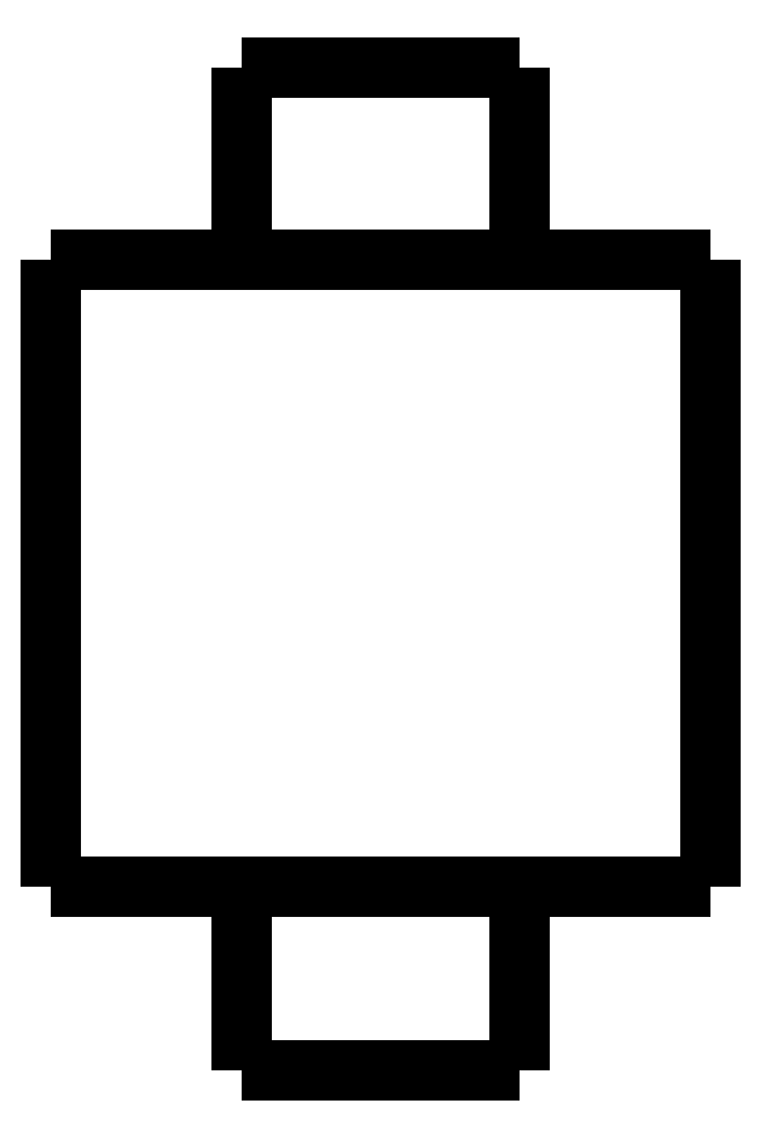
<metadata>
{"format":"dxf","ext":"dxf","renderer":"ezdxf+matplotlib","layout":"modelspace","background":"white","min_lineweight":24,"dpi":150}
</metadata>
<code>
0
SECTION
2
ENTITIES
0
LWPOLYLINE
8
0
90
51
70
0
10
0
20
-17.4
10
0
20
-17.13
10
0
20
-16.87
10
0
20
-16.6
10
0
20
-16.34
10
0
20
-16.07
10
0
20
-15.8
10
0
20
-15.54
10
0
20
-15.27
10
0
20
-15.01
10
0
20
-14.74
10
0
20
-14.47
10
0
20
-14.21
10
0
20
-13.94
10
0
20
-13.68
10
0
20
-13.41
10
0
20
-13.14
10
0
20
-12.88
10
0
20
-12.61
10
0
20
-12.35
10
0
20
-12.08
10
0
20
-11.81
10
0
20
-11.55
10
0
20
-11.28
10
0
20
-11.02
10
0
20
-10.75
10
0
20
-10.48
10
0
20
-10.22
10
0
20
-9.952
10
0
20
-9.686
10
0
20
-9.42
10
0
20
-9.154
10
0
20
-8.888
10
0
20
-8.622
10
0
20
-8.356
10
0
20
-8.09
10
0
20
-7.824
10
0
20
-7.558
10
0
20
-7.292
10
0
20
-7.026
10
0
20
-6.76
10
0
20
-6.494
10
0
20
-6.228
10
0
20
-5.962
10
0
20
-5.696
10
0
20
-5.43
10
0
20
-5.164
10
0
20
-4.898
10
0
20
-4.632
10
0
20
-4.366
10
0
20
-4.1
0
LWPOLYLINE
8
0
90
51
70
0
10
-14
20
-17.4
10
-14
20
-17.13
10
-14
20
-16.87
10
-14
20
-16.6
10
-14
20
-16.34
10
-14
20
-16.07
10
-14
20
-15.8
10
-14
20
-15.54
10
-14
20
-15.27
10
-14
20
-15.01
10
-14
20
-14.74
10
-14
20
-14.47
10
-14
20
-14.21
10
-14
20
-13.94
10
-14
20
-13.68
10
-14
20
-13.41
10
-14
20
-13.14
10
-14
20
-12.88
10
-14
20
-12.61
10
-14
20
-12.35
10
-14
20
-12.08
10
-14
20
-11.81
10
-14
20
-11.55
10
-14
20
-11.28
10
-14
20
-11.02
10
-14
20
-10.75
10
-14
20
-10.48
10
-14
20
-10.22
10
-14
20
-9.952
10
-14
20
-9.686
10
-14
20
-9.42
10
-14
20
-9.154
10
-14
20
-8.888
10
-14
20
-8.622
10
-14
20
-8.356
10
-14
20
-8.09
10
-14
20
-7.824
10
-14
20
-7.558
10
-14
20
-7.292
10
-14
20
-7.026
10
-14
20
-6.76
10
-14
20
-6.494
10
-14
20
-6.228
10
-14
20
-5.962
10
-14
20
-5.696
10
-14
20
-5.43
10
-14
20
-5.164
10
-14
20
-4.898
10
-14
20
-4.632
10
-14
20
-4.366
10
-14
20
-4.1
0
LWPOLYLINE
8
0
90
51
70
0
10
-9.95
20
-4.1
10
-9.95
20
-4.018
10
-9.95
20
-3.936
10
-9.95
20
-3.854
10
-9.95
20
-3.772
10
-9.95
20
-3.69
10
-9.95
20
-3.608
10
-9.95
20
-3.526
10
-9.95
20
-3.444
10
-9.95
20
-3.362
10
-9.95
20
-3.28
10
-9.95
20
-3.198
10
-9.95
20
-3.116
10
-9.95
20
-3.034
10
-9.95
20
-2.952
10
-9.95
20
-2.87
10
-9.95
20
-2.788
10
-9.95
20
-2.706
10
-9.95
20
-2.624
10
-9.95
20
-2.542
10
-9.95
20
-2.46
10
-9.95
20
-2.378
10
-9.95
20
-2.296
10
-9.95
20
-2.214
10
-9.95
20
-2.132
10
-9.95
20
-2.05
10
-9.95
20
-1.968
10
-9.95
20
-1.886
10
-9.95
20
-1.804
10
-9.95
20
-1.722
10
-9.95
20
-1.64
10
-9.95
20
-1.558
10
-9.95
20
-1.476
10
-9.95
20
-1.394
10
-9.95
20
-1.312
10
-9.95
20
-1.23
10
-9.95
20
-1.148
10
-9.95
20
-1.066
10
-9.95
20
-0.984
10
-9.95
20
-0.902
10
-9.95
20
-0.82
10
-9.95
20
-0.738
10
-9.95
20
-0.656
10
-9.95
20
-0.574
10
-9.95
20
-0.492
10
-9.95
20
-0.41
10
-9.95
20
-0.328
10
-9.95
20
-0.246
10
-9.95
20
-0.164
10
-9.95
20
-0.082
10
-9.95
20
0
0
LWPOLYLINE
8
0
90
51
70
0
10
-9.95
20
-21.3
10
-9.95
20
-21.22
10
-9.95
20
-21.14
10
-9.95
20
-21.07
10
-9.95
20
-20.99
10
-9.95
20
-20.91
10
-9.95
20
-20.83
10
-9.95
20
-20.75
10
-9.95
20
-20.68
10
-9.95
20
-20.6
10
-9.95
20
-20.52
10
-9.95
20
-20.44
10
-9.95
20
-20.36
10
-9.95
20
-20.29
10
-9.95
20
-20.21
10
-9.95
20
-20.13
10
-9.95
20
-20.05
10
-9.95
20
-19.97
10
-9.95
20
-19.9
10
-9.95
20
-19.82
10
-9.95
20
-19.74
10
-9.95
20
-19.66
10
-9.95
20
-19.58
10
-9.95
20
-19.51
10
-9.95
20
-19.43
10
-9.95
20
-19.35
10
-9.95
20
-19.27
10
-9.95
20
-19.19
10
-9.95
20
-19.12
10
-9.95
20
-19.04
10
-9.95
20
-18.96
10
-9.95
20
-18.88
10
-9.95
20
-18.8
10
-9.95
20
-18.73
10
-9.95
20
-18.65
10
-9.95
20
-18.57
10
-9.95
20
-18.49
10
-9.95
20
-18.41
10
-9.95
20
-18.34
10
-9.95
20
-18.26
10
-9.95
20
-18.18
10
-9.95
20
-18.1
10
-9.95
20
-18.02
10
-9.95
20
-17.95
10
-9.95
20
-17.87
10
-9.95
20
-17.79
10
-9.95
20
-17.71
10
-9.95
20
-17.63
10
-9.95
20
-17.56
10
-9.95
20
-17.48
10
-9.95
20
-17.4
0
LWPOLYLINE
8
0
90
51
70
0
10
0
20
-17.4
10
-0.04914
20
-17.4
10
-0.09828
20
-17.4
10
-0.1474
20
-17.4
10
-0.2376
20
-17.4
10
-0.3826
20
-17.4
10
-0.5275
20
-17.4
10
-0.6725
20
-17.4
10
-0.8934
20
-17.4
10
-1.127
20
-17.4
10
-1.36
20
-17.4
10
-1.616
20
-17.4
10
-1.926
20
-17.4
10
-2.237
20
-17.4
10
-2.547
20
-17.4
10
-2.901
20
-17.4
10
-3.273
20
-17.4
10
-3.644
20
-17.4
10
-4.022
20
-17.4
10
-4.436
20
-17.4
10
-4.851
20
-17.4
10
-5.265
20
-17.4
10
-5.692
20
-17.4
10
-6.128
20
-17.4
10
-6.564
20
-17.4
10
-7
20
-17.4
10
-7.436
20
-17.4
10
-7.872
20
-17.4
10
-8.308
20
-17.4
10
-8.735
20
-17.4
10
-9.149
20
-17.4
10
-9.564
20
-17.4
10
-9.978
20
-17.4
10
-10.36
20
-17.4
10
-10.73
20
-17.4
10
-11.1
20
-17.4
10
-11.45
20
-17.4
10
-11.76
20
-17.4
10
-12.07
20
-17.4
10
-12.38
20
-17.4
10
-12.64
20
-17.4
10
-12.87
20
-17.4
10
-13.11
20
-17.4
10
-13.33
20
-17.4
10
-13.47
20
-17.4
10
-13.62
20
-17.4
10
-13.76
20
-17.4
10
-13.85
20
-17.4
10
-13.9
20
-17.4
10
-13.95
20
-17.4
10
-14
20
-17.4
0
LWPOLYLINE
8
0
90
51
70
0
10
0
20
-4.1
10
-0.04914
20
-4.1
10
-0.09828
20
-4.1
10
-0.1474
20
-4.1
10
-0.2376
20
-4.1
10
-0.3826
20
-4.1
10
-0.5275
20
-4.1
10
-0.6725
20
-4.1
10
-0.8934
20
-4.1
10
-1.127
20
-4.1
10
-1.36
20
-4.1
10
-1.616
20
-4.1
10
-1.926
20
-4.1
10
-2.237
20
-4.1
10
-2.547
20
-4.1
10
-2.901
20
-4.1
10
-3.273
20
-4.1
10
-3.644
20
-4.1
10
-4.022
20
-4.1
10
-4.436
20
-4.1
10
-4.851
20
-4.1
10
-5.265
20
-4.1
10
-5.692
20
-4.1
10
-6.128
20
-4.1
10
-6.564
20
-4.1
10
-7
20
-4.1
10
-7.436
20
-4.1
10
-7.872
20
-4.1
10
-8.308
20
-4.1
10
-8.735
20
-4.1
10
-9.149
20
-4.1
10
-9.564
20
-4.1
10
-9.978
20
-4.1
10
-10.36
20
-4.1
10
-10.73
20
-4.1
10
-11.1
20
-4.1
10
-11.45
20
-4.1
10
-11.76
20
-4.1
10
-12.07
20
-4.1
10
-12.38
20
-4.1
10
-12.64
20
-4.1
10
-12.87
20
-4.1
10
-13.11
20
-4.1
10
-13.33
20
-4.1
10
-13.47
20
-4.1
10
-13.62
20
-4.1
10
-13.76
20
-4.1
10
-13.85
20
-4.1
10
-13.9
20
-4.1
10
-13.95
20
-4.1
10
-14
20
-4.1
0
LWPOLYLINE
8
0
90
51
70
0
10
-9.95
20
0
10
-9.929
20
0
10
-9.909
20
0
10
-9.888
20
0
10
-9.85
20
0
10
-9.789
20
0
10
-9.728
20
0
10
-9.667
20
0
10
-9.574
20
0
10
-9.475
20
0
10
-9.377
20
0
10
-9.269
20
0
10
-9.138
20
0
10
-9.007
20
0
10
-8.877
20
0
10
-8.727
20
0
10
-8.571
20
0
10
-8.414
20
0
10
-8.255
20
0
10
-8.08
20
0
10
-7.906
20
0
10
-7.731
20
0
10
-7.551
20
0
10
-7.368
20
0
10
-7.184
20
0
10
-7
20
0
10
-6.816
20
0
10
-6.632
20
0
10
-6.449
20
0
10
-6.269
20
0
10
-6.094
20
0
10
-5.92
20
0
10
-5.745
20
0
10
-5.586
20
0
10
-5.429
20
0
10
-5.273
20
0
10
-5.123
20
0
10
-4.993
20
0
10
-4.862
20
0
10
-4.731
20
0
10
-4.623
20
0
10
-4.525
20
0
10
-4.426
20
0
10
-4.333
20
0
10
-4.272
20
0
10
-4.211
20
0
10
-4.15
20
0
10
-4.112
20
0
10
-4.091
20
0
10
-4.071
20
0
10
-4.05
20
0
0
LWPOLYLINE
8
0
90
51
70
0
10
-4.05
20
-4.1
10
-4.05
20
-4.018
10
-4.05
20
-3.936
10
-4.05
20
-3.854
10
-4.05
20
-3.772
10
-4.05
20
-3.69
10
-4.05
20
-3.608
10
-4.05
20
-3.526
10
-4.05
20
-3.444
10
-4.05
20
-3.362
10
-4.05
20
-3.28
10
-4.05
20
-3.198
10
-4.05
20
-3.116
10
-4.05
20
-3.034
10
-4.05
20
-2.952
10
-4.05
20
-2.87
10
-4.05
20
-2.788
10
-4.05
20
-2.706
10
-4.05
20
-2.624
10
-4.05
20
-2.542
10
-4.05
20
-2.46
10
-4.05
20
-2.378
10
-4.05
20
-2.296
10
-4.05
20
-2.214
10
-4.05
20
-2.132
10
-4.05
20
-2.05
10
-4.05
20
-1.968
10
-4.05
20
-1.886
10
-4.05
20
-1.804
10
-4.05
20
-1.722
10
-4.05
20
-1.64
10
-4.05
20
-1.558
10
-4.05
20
-1.476
10
-4.05
20
-1.394
10
-4.05
20
-1.312
10
-4.05
20
-1.23
10
-4.05
20
-1.148
10
-4.05
20
-1.066
10
-4.05
20
-0.984
10
-4.05
20
-0.902
10
-4.05
20
-0.82
10
-4.05
20
-0.738
10
-4.05
20
-0.656
10
-4.05
20
-0.574
10
-4.05
20
-0.492
10
-4.05
20
-0.41
10
-4.05
20
-0.328
10
-4.05
20
-0.246
10
-4.05
20
-0.164
10
-4.05
20
-0.082
10
-4.05
20
0
0
LWPOLYLINE
8
0
90
51
70
0
10
-9.95
20
-21.3
10
-9.929
20
-21.3
10
-9.909
20
-21.3
10
-9.888
20
-21.3
10
-9.85
20
-21.3
10
-9.789
20
-21.3
10
-9.728
20
-21.3
10
-9.667
20
-21.3
10
-9.574
20
-21.3
10
-9.475
20
-21.3
10
-9.377
20
-21.3
10
-9.269
20
-21.3
10
-9.138
20
-21.3
10
-9.007
20
-21.3
10
-8.877
20
-21.3
10
-8.727
20
-21.3
10
-8.571
20
-21.3
10
-8.414
20
-21.3
10
-8.255
20
-21.3
10
-8.08
20
-21.3
10
-7.906
20
-21.3
10
-7.731
20
-21.3
10
-7.551
20
-21.3
10
-7.368
20
-21.3
10
-7.184
20
-21.3
10
-7
20
-21.3
10
-6.816
20
-21.3
10
-6.632
20
-21.3
10
-6.449
20
-21.3
10
-6.269
20
-21.3
10
-6.094
20
-21.3
10
-5.92
20
-21.3
10
-5.745
20
-21.3
10
-5.586
20
-21.3
10
-5.429
20
-21.3
10
-5.273
20
-21.3
10
-5.123
20
-21.3
10
-4.993
20
-21.3
10
-4.862
20
-21.3
10
-4.731
20
-21.3
10
-4.623
20
-21.3
10
-4.525
20
-21.3
10
-4.426
20
-21.3
10
-4.333
20
-21.3
10
-4.272
20
-21.3
10
-4.211
20
-21.3
10
-4.15
20
-21.3
10
-4.112
20
-21.3
10
-4.091
20
-21.3
10
-4.071
20
-21.3
10
-4.05
20
-21.3
0
LWPOLYLINE
8
0
90
51
70
0
10
-4.05
20
-21.3
10
-4.05
20
-21.22
10
-4.05
20
-21.14
10
-4.05
20
-21.07
10
-4.05
20
-20.99
10
-4.05
20
-20.91
10
-4.05
20
-20.83
10
-4.05
20
-20.75
10
-4.05
20
-20.68
10
-4.05
20
-20.6
10
-4.05
20
-20.52
10
-4.05
20
-20.44
10
-4.05
20
-20.36
10
-4.05
20
-20.29
10
-4.05
20
-20.21
10
-4.05
20
-20.13
10
-4.05
20
-20.05
10
-4.05
20
-19.97
10
-4.05
20
-19.9
10
-4.05
20
-19.82
10
-4.05
20
-19.74
10
-4.05
20
-19.66
10
-4.05
20
-19.58
10
-4.05
20
-19.51
10
-4.05
20
-19.43
10
-4.05
20
-19.35
10
-4.05
20
-19.27
10
-4.05
20
-19.19
10
-4.05
20
-19.12
10
-4.05
20
-19.04
10
-4.05
20
-18.96
10
-4.05
20
-18.88
10
-4.05
20
-18.8
10
-4.05
20
-18.73
10
-4.05
20
-18.65
10
-4.05
20
-18.57
10
-4.05
20
-18.49
10
-4.05
20
-18.41
10
-4.05
20
-18.34
10
-4.05
20
-18.26
10
-4.05
20
-18.18
10
-4.05
20
-18.1
10
-4.05
20
-18.02
10
-4.05
20
-17.95
10
-4.05
20
-17.87
10
-4.05
20
-17.79
10
-4.05
20
-17.71
10
-4.05
20
-17.63
10
-4.05
20
-17.56
10
-4.05
20
-17.48
10
-4.05
20
-17.4
0
ENDSEC
0
EOF

</code>
